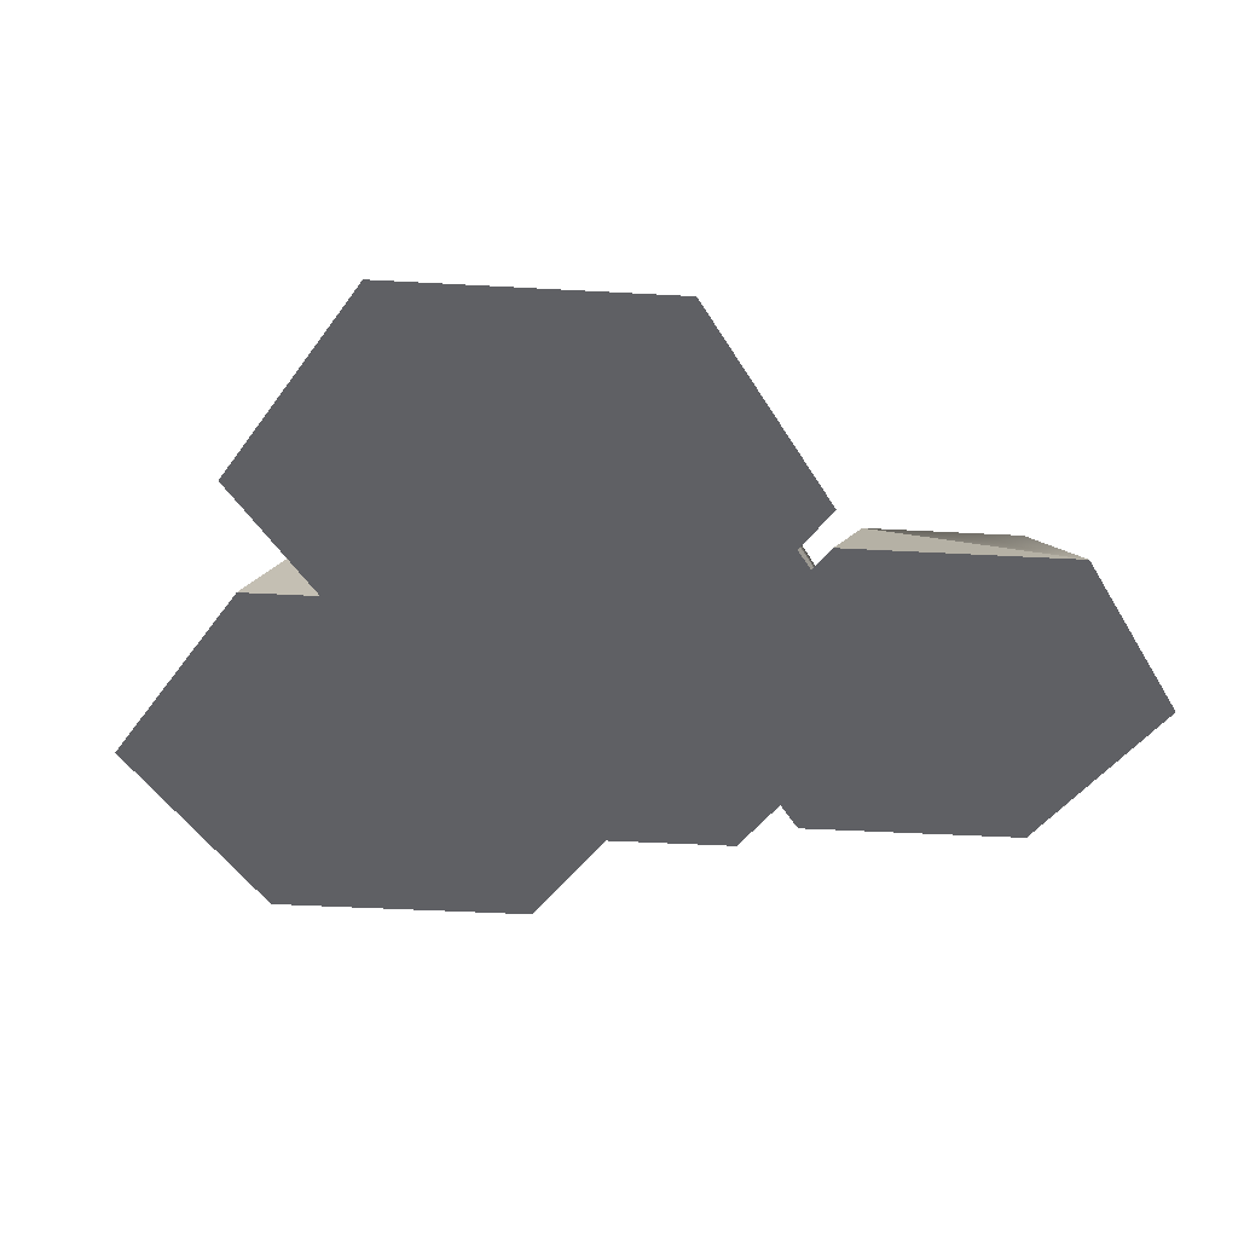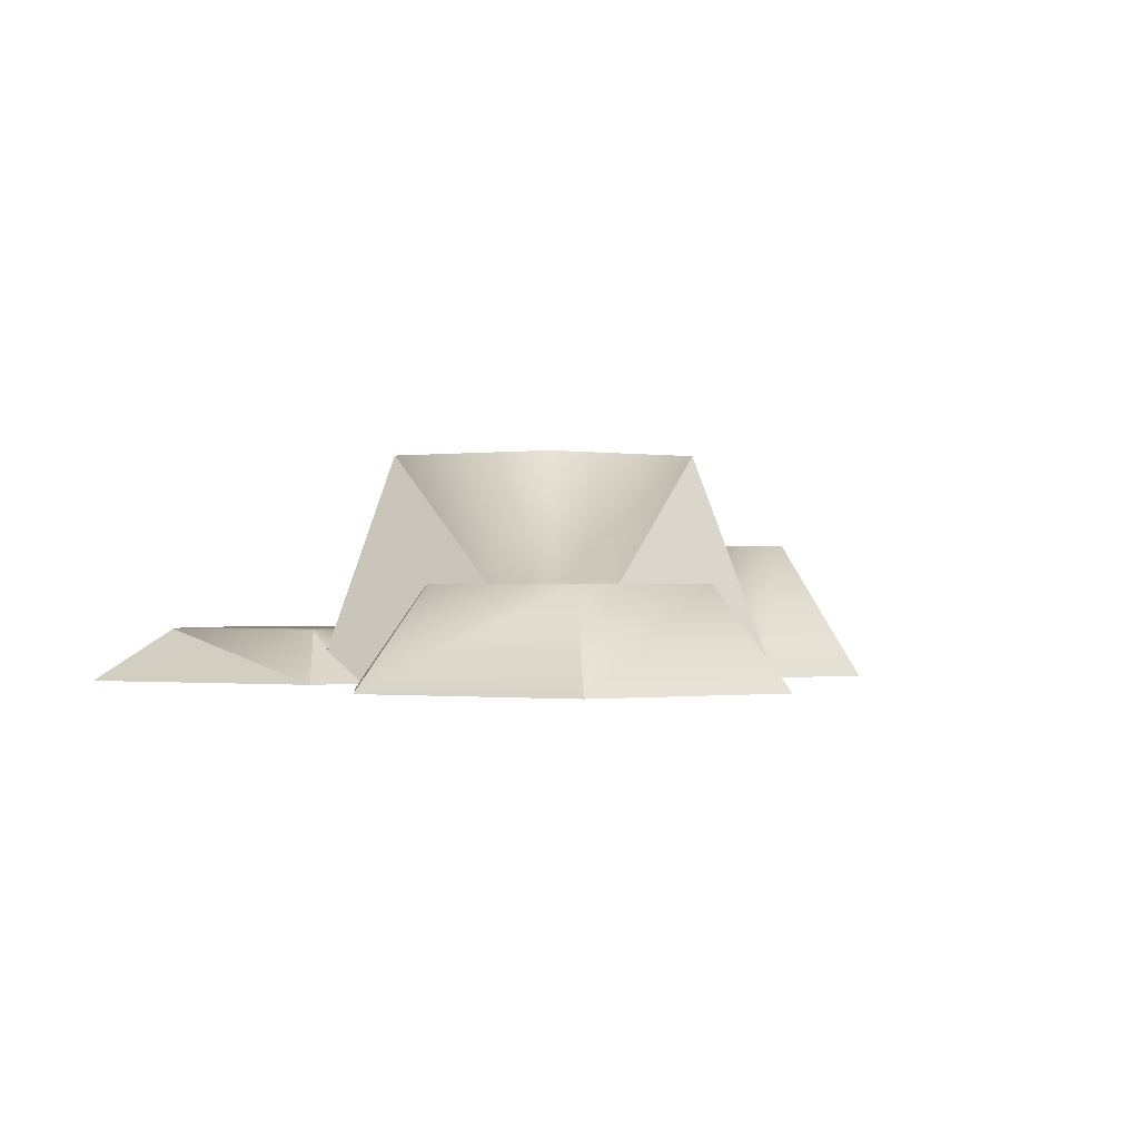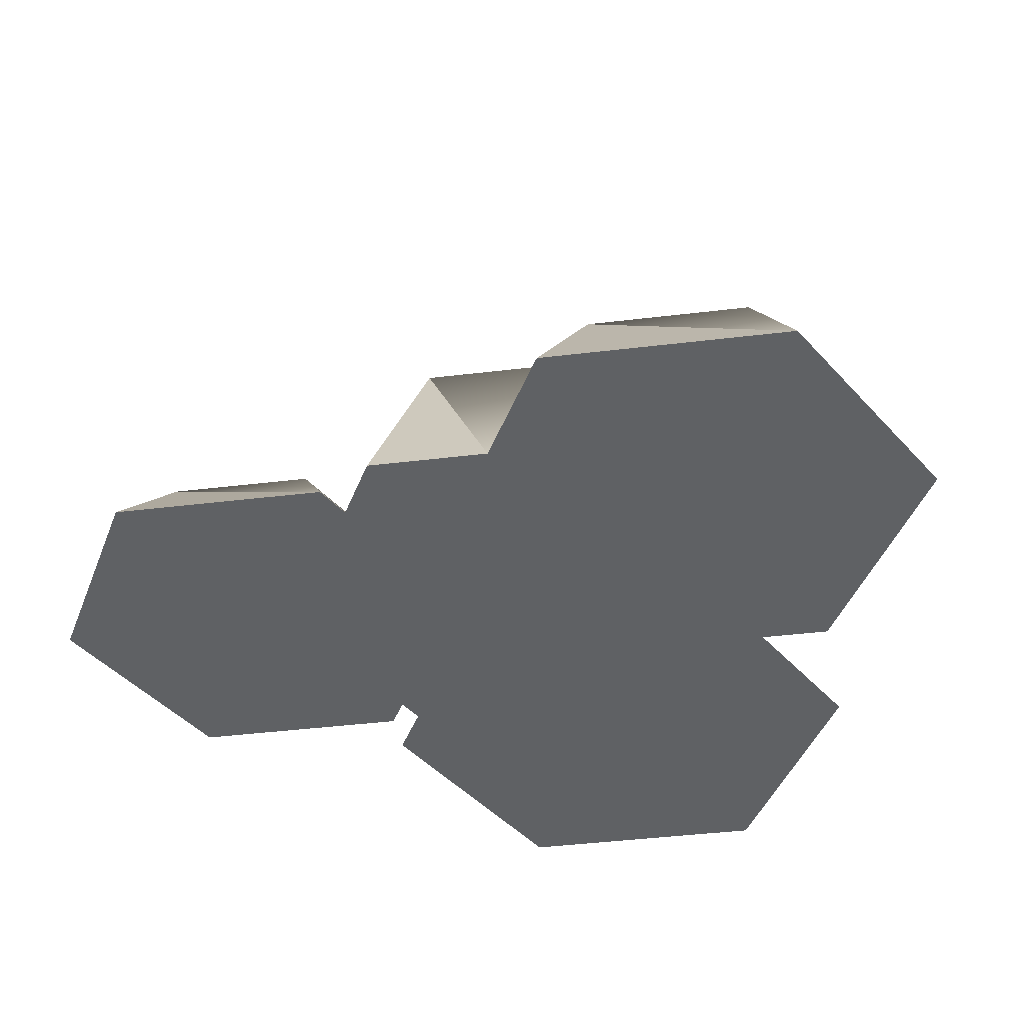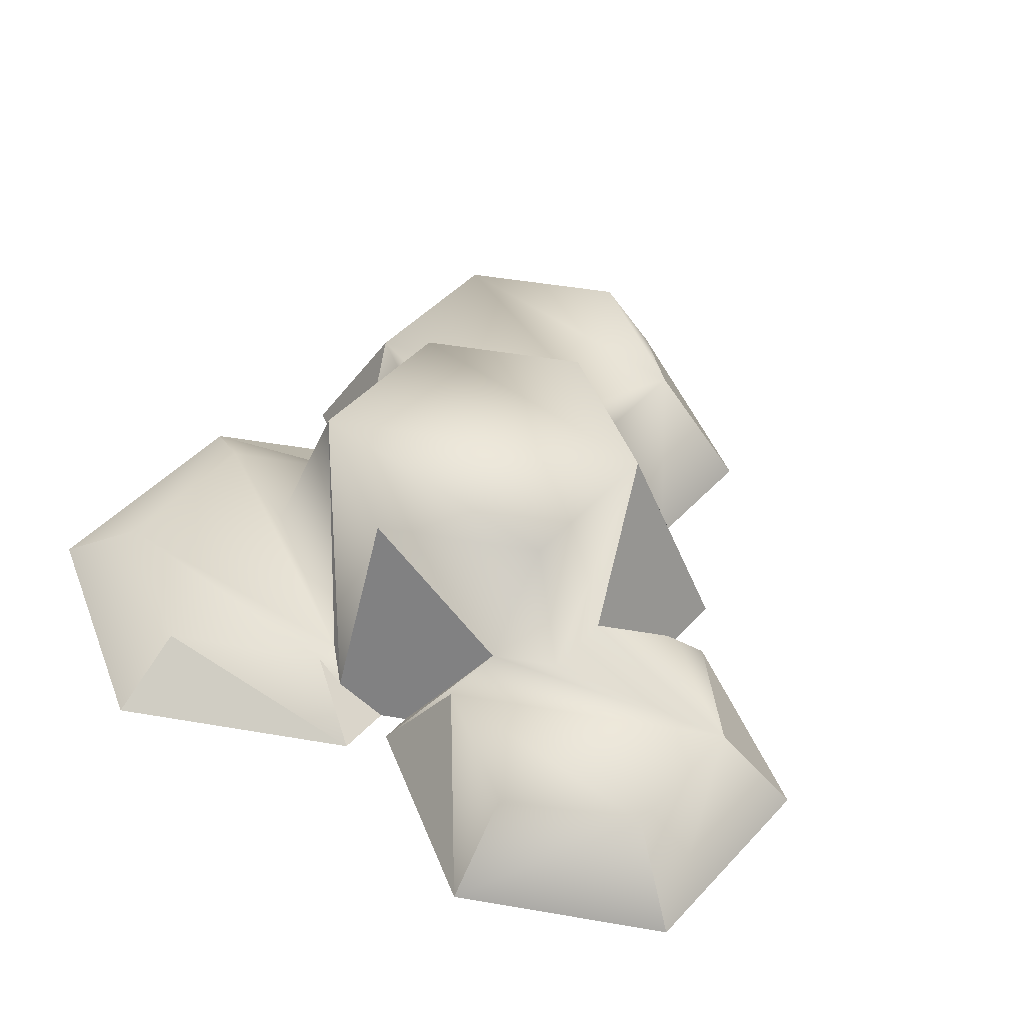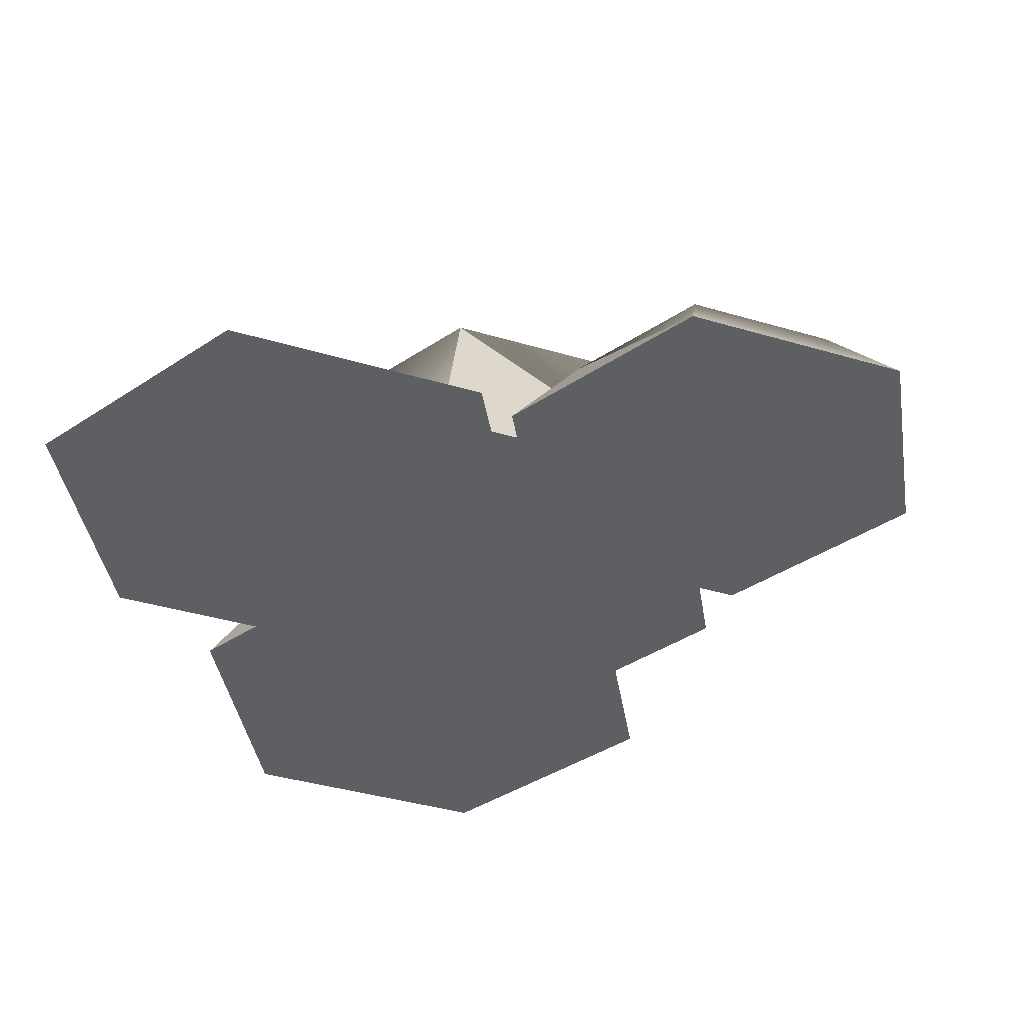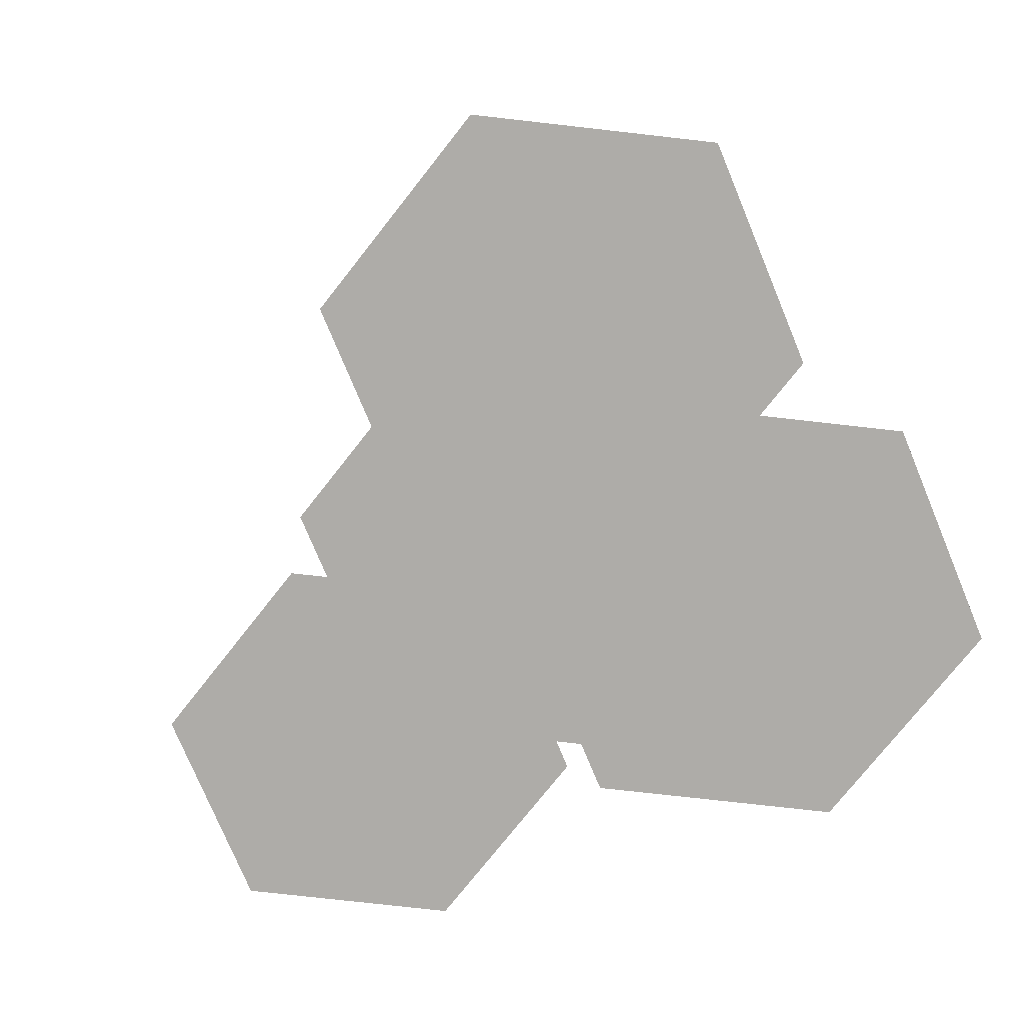
<metadata>
{"format":"obj","ext":"obj","renderer":"f3d","projection":"perspective","resolution":1024,"background":"white","views":[{"elev":-44.2,"azim":57.3,"up":"+Y"},{"elev":-0.8,"azim":146.8,"up":"+Y"},{"elev":-46.2,"azim":-111.3,"up":"+Y"},{"elev":46.7,"azim":130.1,"up":"+Y"},{"elev":-41.4,"azim":99.5,"up":"+Y"},{"elev":-76.8,"azim":-67.4,"up":"+Y"}]}
</metadata>
<code>
o snow_detail_rocks
v 0.1738 0 -0.01443
v 0.1835 0.02165 0.01817
v 0.2128 0 -0.01443
v 0.1831 0.03551 0.03902
v 0.1665 0.03551 0.03902
v 0.07296 0.155 0.1237
v 0.1315 0.155 0.01817
v 0.09623 0.03551 0.1657
v 0.07296 0.155 -0.08741
v 0.1138 0.0651 -0.07694
v 0.09047 0.0651 -0.119
v 0.1645 0 -0.03126
v 0.02311 0.03551 0.1657
v -0.03918 0.09597 0.1445
v -0.05568 0.09597 0.1445
v -0.04419 0.155 0.1237
v -0.005406 0.01619 0.1725
v -0.06798 0.09597 0.1964
v -0.2128 -0 0.2498
v -0.03832 -0 0.2498
v -0.1831 0.09597 0.1964
v -0.3 -0 0.0926
v -0.1831 0.09597 -0.01116
v -0.2128 0 -0.06462
v -0.2407 0.09597 0.0926
v -0.1095 0.09597 -0.01116
v -0.1258 0.09597 0.01817
v -0.1028 0.155 0.01817
v -0.1172 0 -0.06462
v 0.2407 0.03551 0.1428
v 0.3 -0 0.1428
v 0.2105 0.0651 -0.1656
v 0.1613 0.0651 -0.07694
v 0.1613 0.0651 -0.2543
v 0.06289 0.0651 -0.2543
v 0.03958 0.0651 -0.119
v 0.01368 0.0651 -0.1656
v 0.03832 -0 0.3
v 0.06798 0.03551 0.2465
v -0.01392 -0 0.2058
v 0.2612 0 -0.1656
v 0.1866 0 -0.03126
v 0.1831 0.03551 0.2465
v 0.2128 -0 0.3
v -0.04419 0.155 -0.08741
v -0.07437 0 -0.1418
v 0.03754 0 -0.3
v 0.1866 0 -0.3
v -0.02379 0 -0.1418
v -0.03701 0 -0.1656
f 1 2 3
f 2 4 3
f 4 2 5
f 6 2 7
f 2 6 5
f 5 6 8
f 9 10 11
f 10 9 7
f 10 7 12
f 12 7 1
f 1 7 2
f 6 13 8
f 13 6 14
f 14 6 15
f 15 6 16
f 14 17 13
f 18 19 20
f 19 18 21
f 22 23 24
f 23 22 25
f 26 23 27
f 23 21 27
f 21 18 27
f 27 18 15
f 14 15 18
f 25 21 23
f 15 28 27
f 28 15 16
f 19 25 22
f 25 19 21
f 23 29 24
f 29 23 26
f 3 30 31
f 30 3 4
f 32 34 33
f 35 33 34
f 10 33 35
f 11 10 35
f 36 11 35
f 37 36 35
f 13 38 39
f 38 13 40
f 40 13 17
f 33 41 32
f 41 33 42
f 43 38 44
f 38 43 39
f 18 17 14
f 17 18 40
f 40 18 20
f 29 45 46
f 45 29 28
f 28 29 26
f 28 26 27
f 7 9 6
f 45 6 9
f 16 6 45
f 28 16 45
f 44 3 31
f 3 44 38
f 3 38 1
f 1 38 12
f 47 12 38
f 48 12 47
f 48 42 12
f 42 48 41
f 47 38 40
f 47 40 49
f 20 49 40
f 49 20 46
f 46 20 19
f 46 19 29
f 29 19 24
f 24 19 22
f 47 49 50
f 34 41 48
f 41 34 32
f 30 44 31
f 44 30 43
f 49 37 50
f 37 49 36
f 45 49 46
f 49 45 36
f 36 45 11
f 11 45 9
f 35 48 47
f 48 35 34
f 30 4 43
f 5 43 4
f 39 43 5
f 8 39 5
f 13 39 8
f 50 35 47
f 35 50 37
f 42 10 12
f 10 42 33

</code>
